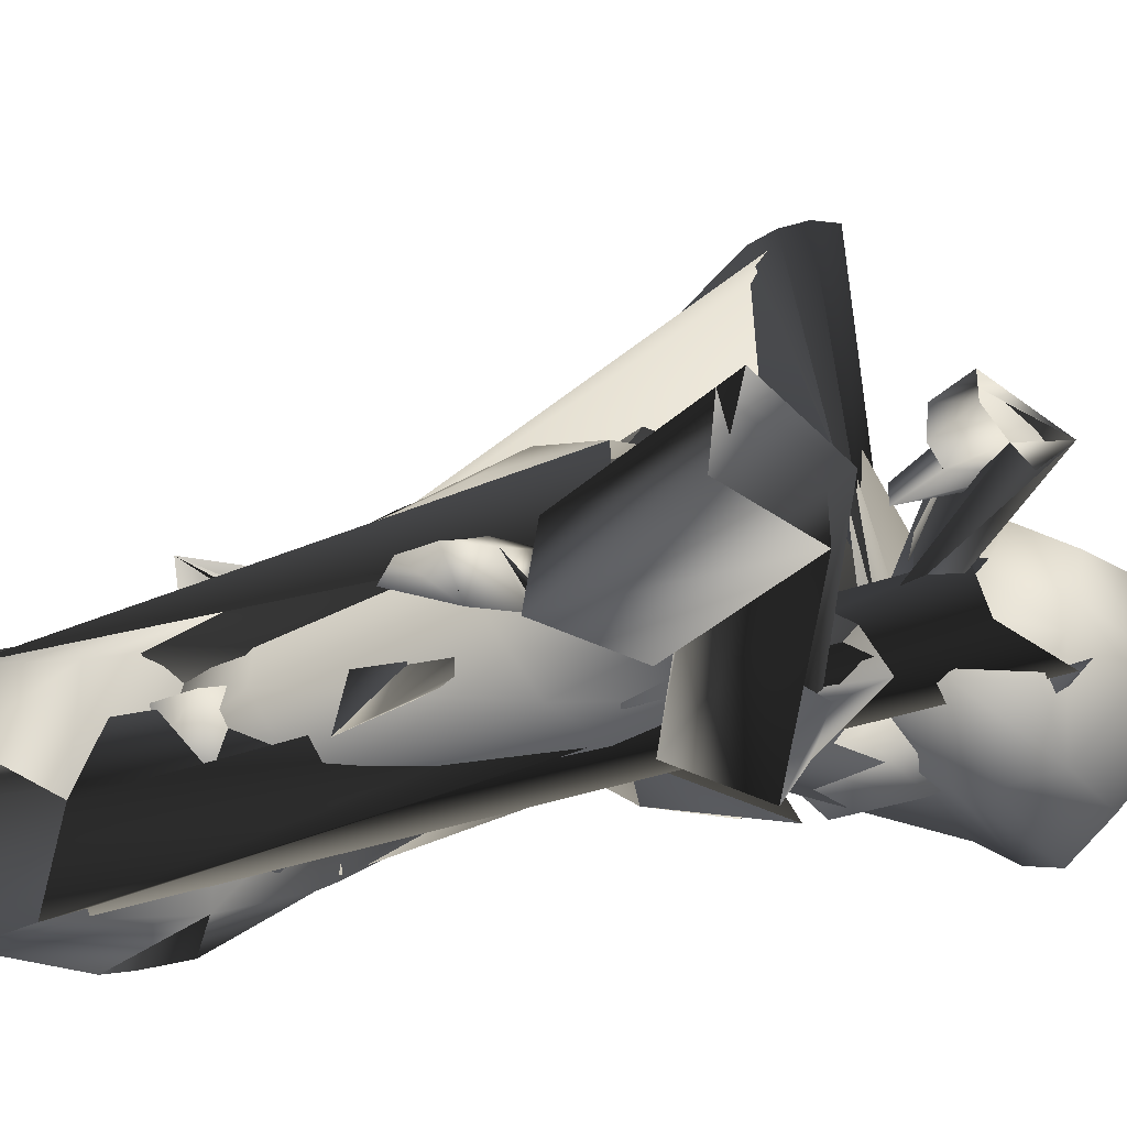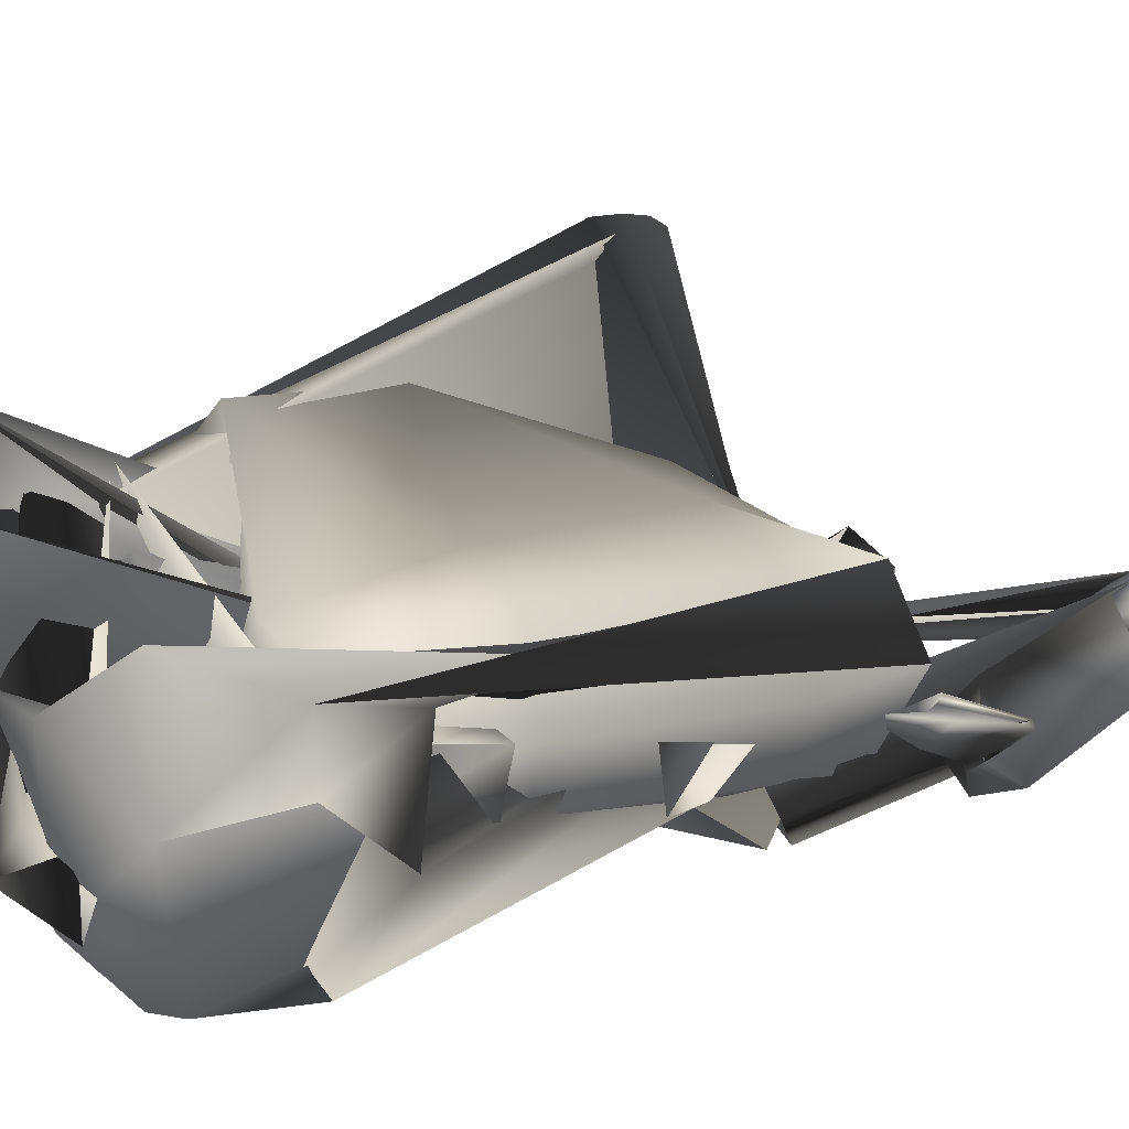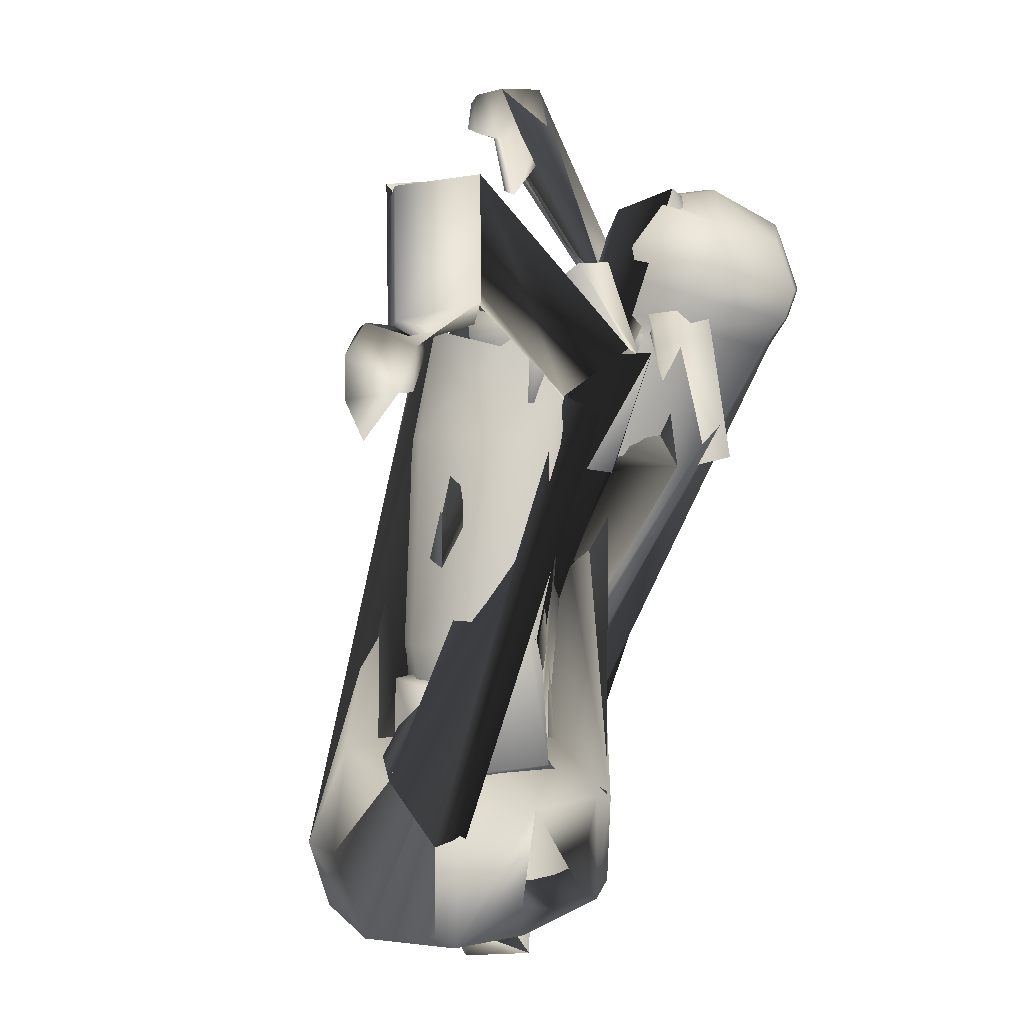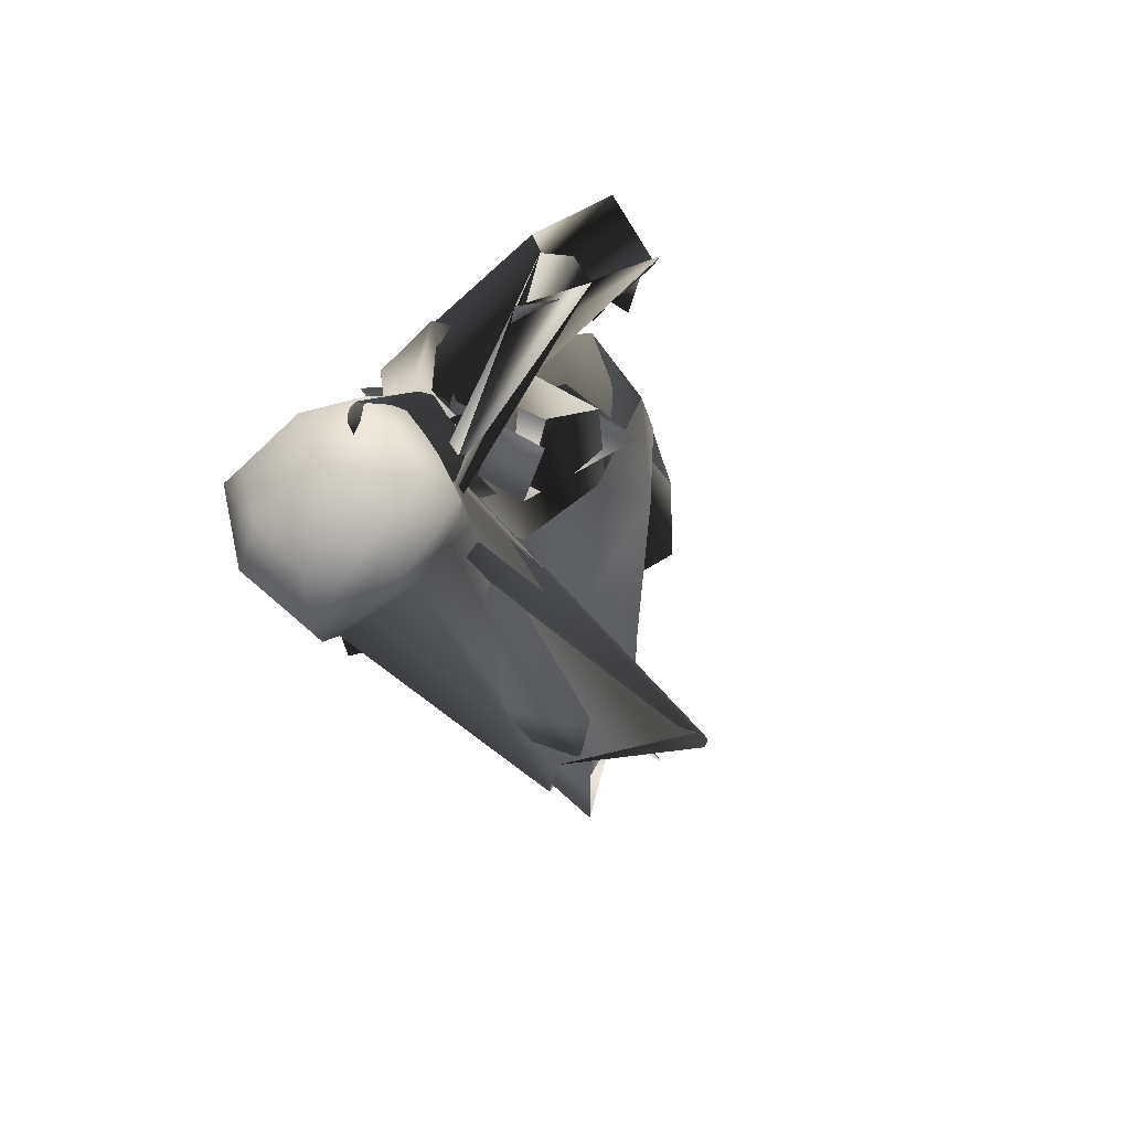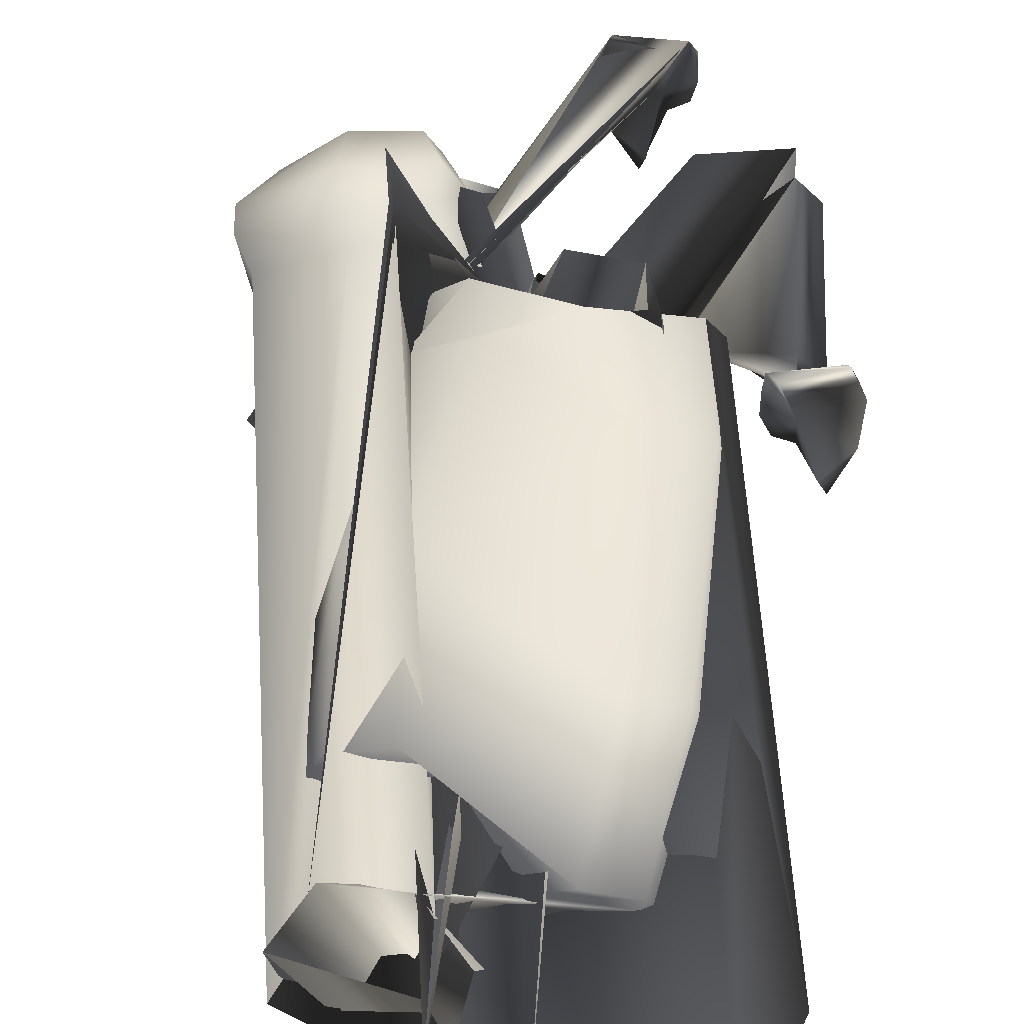
<metadata>
{"format":"obj","ext":"obj","renderer":"f3d","projection":"perspective","resolution":1024,"background":"white","views":[{"elev":-19.4,"azim":140.6,"up":"+Z"},{"elev":4.1,"azim":60.1,"up":"+Z"},{"elev":8.7,"azim":149.1,"up":"+Y"},{"elev":65.4,"azim":-53.4,"up":"+Y"},{"elev":65.9,"azim":10.9,"up":"+Z"}]}
</metadata>
<code>
o T1L7M005_16
v -0.1113 0.7622 0.1326
v -0.1592 0.7851 0.04042
v 0.127 0.7622 0.1326
v 0.1494 0.793 0.04093
v 0.09566 0.7748 -0.03983
v 0.007848 0.7409 0.1544
v 0.006794 0.7596 -0.05862
v 0.005788 0.8327 -0.06659
v -0.1953 0.7766 0.01038
v -0.06941 0.7668 -0.1501
v -0.07075 0.6627 0.2121
v -0.1553 0.6577 0.1514
v -0.1767 0.6373 0.03545
v -0.1026 0.6173 -0.03796
v -0.01449 0.608 -0.04874
v -0.09146 0.4061 0.285
v -0.161 0.4057 0.2397
v -0.1836 0.3716 0.1289
v -0.1338 0.3557 0.06683
v -0.03365 0.3511 0.06721
v -0.1491 0.6062 -0.09951
v -0.1863 0.6639 -0.02818
v -0.03619 0.6059 -0.1076
v 0.1611 0.63 0.1319
v 0.08293 0.6075 0.1848
v 0.1842 0.6566 0.01933
v 0.03518 0.6541 -0.07935
v 0.1131 0.6615 -0.05912
v 0.1811 0.364 0.1177
v 0.1194 0.3441 0.1549
v 0.2069 0.3761 0.003524
v 0.06933 0.3739 -0.06957
v 0.1593 0.3816 -0.06289
v -0.0643 0.2171 0.2736
v -0.1342 0.2143 0.2308
v -0.1634 0.2083 0.1257
v -0.01619 0.2149 0.2263
v -0.1132 0.2137 0.05894
v -0.01177 0.2207 0.05864
v -0.1243 0.2073 0.2006
v -0.1109 0.208 0.08443
v 0.01226 0.2167 0.09758
v 0.1708 0.1838 0.06794
v 0.1089 0.1706 0.1064
v 0.05865 0.175 0.05565
v 0.2007 0.2046 -0.03306
v 0.06024 0.2179 -0.1051
v 0.1513 0.2196 -0.09998
v 0.1665 0.1836 0.03368
v 0.1553 0.2097 -0.07979
v 0.03266 0.2038 -0.07034
v -0.02733 0.1034 0.2285
v -0.1129 0.09356 0.239
v -0.09998 0.1157 0.05432
v -0.02012 0.113 0.08787
v -0.1421 0.01788 0.2614
v 0.005713 0.01702 0.202
v -0.117 0.02262 0.03241
v 0.008542 0.0194 0.07165
v 0.1938 0.003417 -0.07731
v 0.1117 -0.02737 -0.03966
v 0.1989 -0.01522 -0.1246
v 0.08134 -0.0463 -0.09016
v -0.005549 0.08409 0.1941
v -0.1226 0.08569 0.1899
v -0.1384 -0.006937 0.1845
v 0.004094 -0.008884 0.1896
v -0.06425 -0.02664 0.1812
v 0.04224 0.06041 -0.1537
v 0.1019 0.172 -0.1407
v 0.1483 0.0623 -0.184
v 0.1142 -0.002175 -0.1298
v -0.02263 0.159 -0.09726
v -0.02225 0.2162 0.01083
v -0.02594 0.01209 -0.09313
v 0.2302 0.1509 -0.162
v 0.2407 0.01684 -0.1692
v 0.3008 -0.001562 -0.03465
v 0.1678 -0.04013 0.04488
v 0.04433 0.2308 0.1169
v -0.02516 0.107 0.09347
v 0.01176 0.1038 0.155
v 0.2856 0.2351 0.048
v 0.3357 0.1096 0.0625
v 0.3344 0.1134 -0.009183
v -0.005298 -0.007022 0.05272
v 0.01921 -0.02336 0.1127
v 0.2852 -0.0009798 0.1065
v 0.2857 0.2217 -0.07708
v 0.1661 0.2441 0.08161
v 0.1332 0.2341 -0.03417
v 0.096 0.04241 -0.1693
v 0.2695 0.1559 -0.1701
v 0.2713 0.03789 -0.1711
v -0.05636 0.1469 -0.08094
v -0.05272 0.03021 -0.07905
v 0.002497 0.06734 0.195
v 0.001238 -0.04675 0.1906
v 0.0137 -0.05185 0.2837
v 0.1057 -0.06711 0.1889
v 0.02657 -0.02453 0.05295
v 0.06566 -0.0463 0.1209
v 0.08992 0.2545 -0.03146
v 0.1294 0.2552 -0.04272
v 0.1121 0.2584 0.04638
v 0.1515 0.2591 0.03513
v 0.15 0.3331 0.03099
v 0.1106 0.3324 0.04225
v 0.0887 0.3284 -0.03468
v 0.1281 0.3291 -0.04594
v 0.05237 0.2538 -0.02074
v 0.06287 0.2552 0.01614
v 0.06263 0.3301 0.01286
v 0.05208 0.3277 -0.02423
v 0.165 0.2559 -0.0529
v 0.1872 0.2597 0.02494
v 0.1857 0.3338 0.0208
v 0.1744 0.332 -0.01903
v 0.2298 0.3345 0.008207
v 0.2187 0.3317 -0.03092
v 0.1638 0.3297 -0.05612
v 0.164 0.3319 -0.01608
v 0.1515 0.3904 -0.03838
v 0.1621 0.3917 -0.01924
v 0.1513 0.331 -0.03238
v 0.1295 0.3892 -0.03748
v 0.1312 0.3305 -0.03503
v 0.1102 0.3897 -0.02659
v 0.1156 0.3304 -0.0222
v 0.1114 0.3908 -0.004764
v 0.1133 0.331 -0.001611
v 0.1221 0.3909 0.01508
v 0.1258 0.332 0.01377
v 0.1439 0.3924 0.01327
v 0.1459 0.3325 0.01642
v 0.1634 0.3917 0.003289
v 0.1615 0.3326 0.003585
v 0.1367 0.3913 -0.012
v 0.07397 0.3318 0.0527
v 0.07452 0.2577 0.05711
v 0.09925 0.3307 0.00241
v 0.1269 0.2723 -0.07866
v 0.1259 0.3097 -0.08003
v 0.1484 0.3101 -0.08647
v 0.1495 0.2727 -0.08509
v 0.1583 0.2744 -0.05391
v 0.1573 0.3118 -0.05529
v 0.1347 0.3114 -0.04885
v 0.1358 0.274 -0.04748
v 0.2079 0.3305 -0.06872
v 0.2082 0.2557 -0.06544
v 0.2187 0.258 -0.02835
v 0.2303 0.2595 0.0124
v 0.2303 0.2595 0.0124
v -0.06125 0.8452 -0.003697
v 0.01379 0.8069 0.03068
v -0.06219 0.8826 -0.05624
v 0.006885 0.8832 -0.09067
v 0.06112 0.8251 -0.03912
v -0.09162 0.7563 -0.09006
v -0.0101 0.6945 -0.0291
v 0.03707 0.7113 -0.1036
v -0.03823 0.7734 -0.1424
v -0.1272 0.9061 0.05191
v -0.1039 0.9515 -0.01734
v -0.209 0.9087 0.06395
v -0.2413 0.9543 -0.005948
v -0.1674 0.9804 -0.05444
v -0.1254 0.8324 -0.04818
v -0.2273 0.8063 0.007419
v -0.2594 0.8462 -0.06482
v 0.1235 0.8035 -0.01975
v 0.2216 0.7902 0.03834
v 0.2584 0.8145 -0.05629
v 0.1478 0.8364 -0.07883
v 0.1977 0.7851 -0.01558
v 0.2271 0.7885 -0.01356
v 0.2272 0.7928 -0.03622
v 0.1939 0.7989 -0.04962
v 0.0809 0.9933 0.05096
v 0.1853 0.986 0.1089
v 0.1151 0.9981 -0.02169
v 0.08711 0.9662 0.04156
v 0.189 0.9571 0.09967
v 0.2217 0.9829 0.01451
v 0.1999 0.4919 -0.06592
v 0.1682 0.4952 0.05664
v 0.1535 0.5501 0.03119
v 0.1894 0.5404 -0.05644
v 0.08268 0.751 0.1587
v -0.06315 0.7404 0.09556
v 0.06476 0.6999 -0.06431
v -0.06196 0.7106 -0.03143
v 0.05738 0.8197 0.1183
v -0.02732 0.8295 0.1013
v 0.05 0.7961 -0.06659
v -0.02989 0.8043 -0.03754
v -0.1805 0.8447 -0.1108
v -0.1959 0.5922 -0.03985
v -0.2465 0.6115 0.06173
v -0.3152 0.6221 0.0135
v -0.2499 0.6104 -0.08394
v -0.2412 0.5974 0.02326
v -0.2654 0.6064 0.039
v -0.2766 0.6028 0.02054
v -0.2568 0.6004 -0.009924
v -0.1281 0.7929 -0.06797
v -0.1849 0.8169 0.03552
v -0.1952 0.7865 -0.1098
v -0.2063 0.6044 -0.0171
v -0.2242 0.6074 -0.05362
v -0.1373 0.7676 -0.06298
v -0.1914 0.7892 0.03864
v -0.2579 0.7994 -0.01249
v 0.1929 0.7694 -0.01399
v 0.2195 0.7782 -0.03684
v 0.1941 0.7707 0.02137
v 0.2756 0.8094 -0.004634
v 0.2108 0.7175 -0.01121
v 0.2367 0.718 -0.0194
v 0.2334 0.7274 0.01119
v 0.1952 0.728 0.009386
v 0.3007 0.7677 0.005912
v 0.2758 0.6555 0.005316
v 0.2645 0.6627 0.01613
v 0.2991 0.7101 0.01075
v 0.2082 0.7621 0.02136
v 0.224 0.7437 0.0156
v 0.2898 0.7877 0.004619
v 0.2798 0.8021 0.005043
v 0.2784 0.7987 0.0191
v 0.2127 0.7622 0.03647
v 0.2241 0.742 0.02985
v 0.29 0.7829 0.01917
v 0.3315 0.828 0.01054
v 0.3284 0.8075 0.00767
v 0.3241 0.8096 -0.007588
v 0.32 0.8273 -0.006106
v 0.2639 0.675 0.03505
v 0.259 0.687 0.03085
v 0.266 0.6877 0.02839
v 0.271 0.6756 0.03161
v -0.2005 0.9636 0.0581
v -0.1825 0.9695 0.01119
v -0.2425 0.9778 -0.04964
v -0.2789 0.9495 0.05666
v -0.1485 0.9567 -0.06076
v -0.201 0.934 -0.1165
v -0.1706 0.7918 -0.09179
v -0.09943 0.817 -0.03443
v -0.1083 0.8216 0.01265
v -0.1231 0.8235 0.04661
v -0.2451 0.8017 0.0789
v -0.1533 0.8241 0.0889
v -0.1696 0.8667 0.08783
v -0.1095 0.8587 -0.0498
v -0.1222 0.8651 0.007281
v -0.3321 0.7605 -0.06127
v -0.342 0.7746 0.03921
v -0.3709 0.8159 0.04235
v -0.3536 0.8008 -0.07512
v -0.1723 0.8343 -0.1174
v -0.2675 0.7647 -0.1315
v -0.2835 0.8043 -0.1578
v -0.3788 0.8552 0.03234
v -0.3654 0.8406 -0.08153
v -0.2922 0.8438 -0.1661
v -0.1394 0.9095 0.03669
v -0.1693 0.9115 0.09073
v -0.3467 0.9179 0.008613
v -0.3342 0.9301 -0.06988
v -0.2737 0.8874 0.08815
v -0.2843 0.9096 -0.1344
v -0.2628 0.8463 0.08995
v -0.1804 0.875 -0.1254
v -0.1053 0.903 -0.05584
v -0.1007 0.8248 0.02112
v -0.1121 0.8259 0.04491
v -0.135 0.8668 0.03677
v -0.1696 0.9678 -0.0183
v -0.1258 0.9072 0.003281
v -0.255 0.9794 -0.02104
v -0.1638 0.6966 0.4357
v -0.1764 0.7233 0.4266
v -0.1551 0.6626 0.437
v -0.1522 0.6249 0.4332
v 0.04444 1.046 0.04302
v 0.02717 0.9717 0.03962
v 0.03292 0.977 0.05539
v 0.03828 1.047 0.07378
v -0.01455 1.012 0.04964
v 0.0431 1.112 0.04483
v 0.0652 1.104 0.0735
v 0.056 1.094 0.1054
v -0.0274 1.114 0.06403
v 0.06681 1.051 0.05799
v 0.07247 1.06 0.08515
v -0.03658 1.065 0.05707
v 0.0393 1.062 0.08417
v 0.04619 1.083 0.09844
v -0.02952 1.103 0.07015
v -0.0335 1.088 0.06375
f 63 56 57 62
f 56 58 59 57
f 69 70 65 66
f 70 71 67 64
f 73 70 69 75
f 74 91 70 73
f 75 69 92 72
f 70 76 77 71
f 78 79 72 77
f 82 80 74 81
f 2 1 80 82
f 3 4 84 83
f 83 84 85 89
f 87 82 81 86
f 84 88 78 85
f 95 155 156 74
f 96 157 155 95
f 165 94 93 164
f 166 89 85 167
f 86 158 157 96
f 81 159 158 86
f 4 5 88 84
f 13 12 1 2
f 24 26 4 3
f 26 28 5 4
f 51 42 39 47
f 45 37 42 51
f 37 45 44 34
f 25 24 3 6
f 6 3 83 90
f 28 27 7 5
f 12 11 6 1
f 88 8 79 78
f 5 7 8 88
f 17 16 11 12
f 18 17 12 13
f 30 29 24 25
f 29 31 26 24
f 19 18 13 14
f 20 19 14 15
f 33 32 27 28
f 31 33 28 26
f 32 20 15 27
f 16 30 25 11
f 35 34 16 17
f 36 35 17 18
f 44 43 29 30
f 43 46 31 29
f 38 36 18 19
f 39 38 19 20
f 48 47 32 33
f 46 48 33 31
f 47 39 20 32
f 34 44 30 16
f 40 37 34 35
f 45 49 43 44
f 49 50 46 43
f 41 40 36 38
f 42 41 38 39
f 50 51 47 48
f 53 52 49 45
f 52 55 50 49
f 54 53 45 51
f 55 54 51 50
f 61 60 52 53
f 58 56 53 54
f 56 63 61 53
f 59 58 54 55
f 57 59 55 52
f 63 62 60 61
f 62 57 52 60
f 161 156 155 160
f 162 159 156 161
f 160 157 158 163
f 180 183 184 181
f 184 185 162 181
f 183 180 163 182
f 182 163 162 185
f 91 89 76 70
f 90 83 89 91
f 168 78 94 165
f 167 85 78 168
f 163 158 159 162
f 164 93 89 166
f 101 86 96 75
f 79 101 75 72
f 71 77 72 92
f 74 156 159 81
f 1 6 90 80
f 80 90 91 74
f 186 191 190 187
f 191 193 192 190
f 195 194 37 40
f 194 196 42 37
f 196 197 41 42
f 197 195 40 41
f 189 188 194 195
f 190 192 196 194
f 187 190 194 188
f 192 193 197 196
f 193 191 195 197
f 186 187 188 189
f 191 186 189 195
f 166 170 169 164
f 167 171 170 166
f 165 169 198 168
f 208 213 212 207
f 171 214 213 208
f 207 212 209 198
f 198 209 214 171
f 168 198 171 167
f 71 92 68 67
f 92 69 66 68
f 172 176 177 173
f 173 177 178 174
f 175 179 176 172
f 174 178 179 175
f 200 204 203 199
f 201 205 204 200
f 199 203 206 202
f 202 206 205 201
f 225 221 220 224
f 215 177 176 216
f 217 178 177 215
f 179 218 216 176
f 219 215 216 220
f 226 224 220 223
f 218 223 220 216
f 178 217 218 179
f 221 225 226 223
f 221 222 219 220
f 227 217 221 228
f 230 229 223 218
f 217 227 230 218
f 228 221 223 229
f 227 228 229 230
f 170 208 207 169
f 181 161 160 180
f 280 247 248 245
f 283 284 250 251
f 285 283 251 252
f 253 254 255 274
f 250 249 262 256
f 258 259 260 261
f 263 258 261 264
f 261 260 265 266
f 264 261 266 267
f 266 265 270 271
f 272 269 243 246
f 267 266 271 273
f 246 282 271 270
f 245 248 273 271
f 259 253 274 260
f 249 263 264 262
f 260 274 272 265
f 262 264 267 275
f 265 272 246 270
f 275 267 273 248
f 286 285 252 254
f 66 65 253 259
f 68 66 259 258
f 67 68 258 263
f 64 67 263 249
f 274 255 269 272
f 257 256 276 281
f 256 262 275 276
f 281 276 247 280
f 276 275 248 247
f 251 250 256 257
f 65 286 254 253
f 255 279 268 269
f 254 252 279 255
f 278 277 257 279
f 279 257 281 268
f 252 251 277 278
f 269 268 244 243
f 244 280 245 282
f 268 281 280 244
f 65 64 283 285
f 284 64 249 250
f 243 244 282 246
f 200 199 212 213
f 199 202 209 212
f 202 201 214 209
f 201 200 213 214
f 76 93 94 77
f 75 96 95 73
f 175 172 183 182
f 174 175 182 185
f 172 173 184 183
f 173 174 185 184
f 99 9 97 98
f 21 22 9 99
f 23 21 99 10
f 10 99 98 100
f 7 10 100 8
f 98 97 82 87
f 9 2 82 97
f 22 13 2 9
f 14 13 22 21
f 15 14 21 23
f 15 23 10 7
f 8 102 101 79
f 102 87 86 101
f 100 98 87 102
f 105 106 107 108
f 104 103 109 110
f 112 113 114 111
f 106 116 117 107
f 117 119 120 118
f 118 120 150 121
f 124 122 125 123
f 123 125 127 126
f 129 128 126 127
f 131 130 128 129
f 133 132 130 131
f 135 134 132 133
f 134 135 137 136
f 136 137 122 124
f 138 124 123 126
f 130 138 126 128
f 138 130 132 134
f 124 138 134 136
f 140 105 108 139
f 103 111 114 109
f 113 141 109 114
f 140 139 113 112
f 139 108 141 113
f 108 107 135 133
f 108 133 131 141
f 141 131 129 109
f 129 127 110 109
f 127 125 121 110
f 122 118 121 125
f 107 117 137 135
f 137 117 118 122
f 145 142 143 144
f 121 115 146 147
f 104 110 148 149
f 115 104 149 146
f 110 121 147 148
f 149 148 143 142
f 148 147 144 143
f 147 146 145 144
f 146 149 142 145
f 115 121 150 151
f 120 152 151 150
f 119 153 152 120
f 117 116 154 119
f 290 289 288 287
f 204 293 292 203
f 205 294 293 204
f 295 206 203 292
f 293 296 287 292
f 288 291 298 287
f 298 295 292 287
f 294 205 206 295
f 289 290 298 291
f 297 290 287 296
f 294 300 299 290
f 302 301 295 298
f 300 294 295 301
f 290 299 302 298
f 299 300 301 302
f 11 25 6
f 35 36 40
f 48 46 50
f 160 155 157
f 70 64 65
f 27 15 7
f 169 165 164
f 226 225 224
f 217 215 222
f 222 221 217
f 219 222 215
f 223 221 220
f 170 171 208
f 207 198 169
f 162 161 181
f 180 160 163
f 286 65 285
f 282 245 271
f 257 277 251
f 252 278 279
f 64 284 283
f 76 89 93
f 77 94 78
f 73 95 74
f 8 100 102
f 289 291 288
f 293 294 297
f 290 297 294
f 297 296 293
f 290 298 287

</code>
